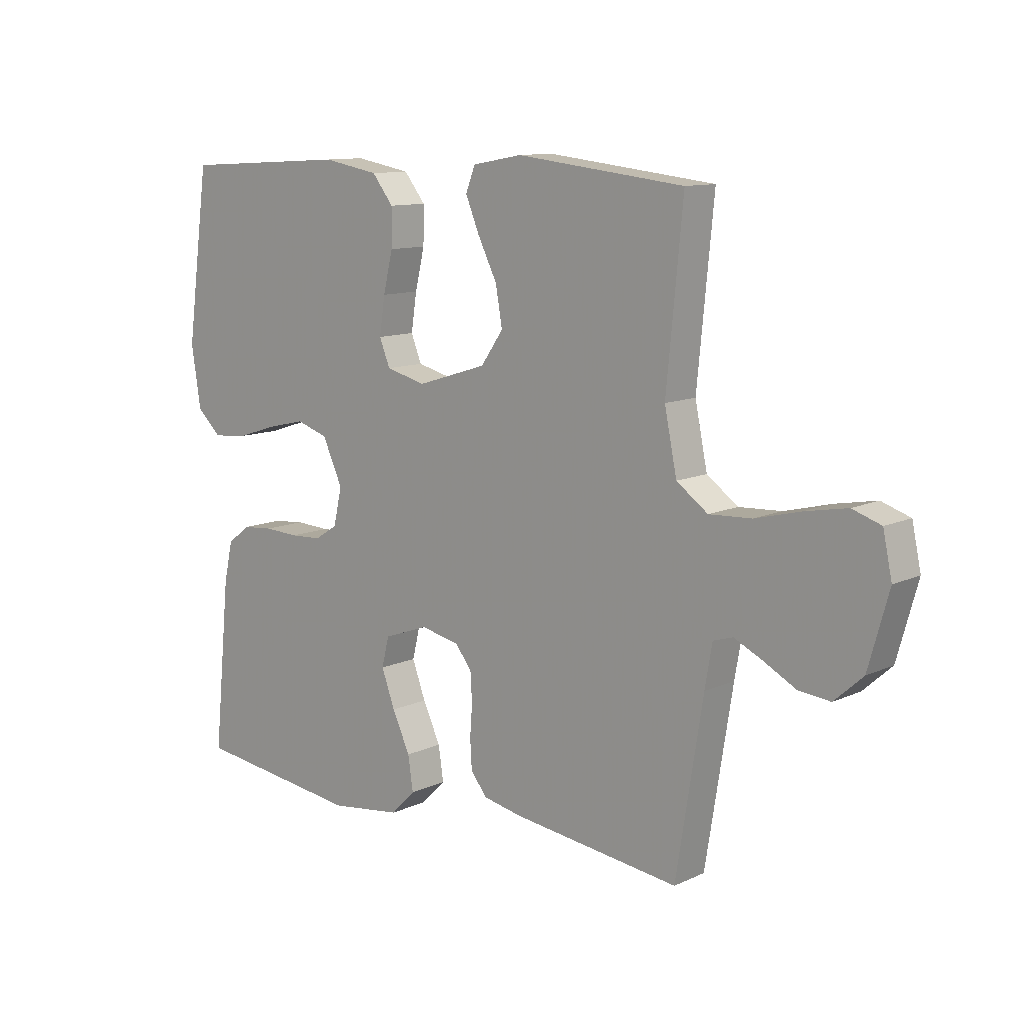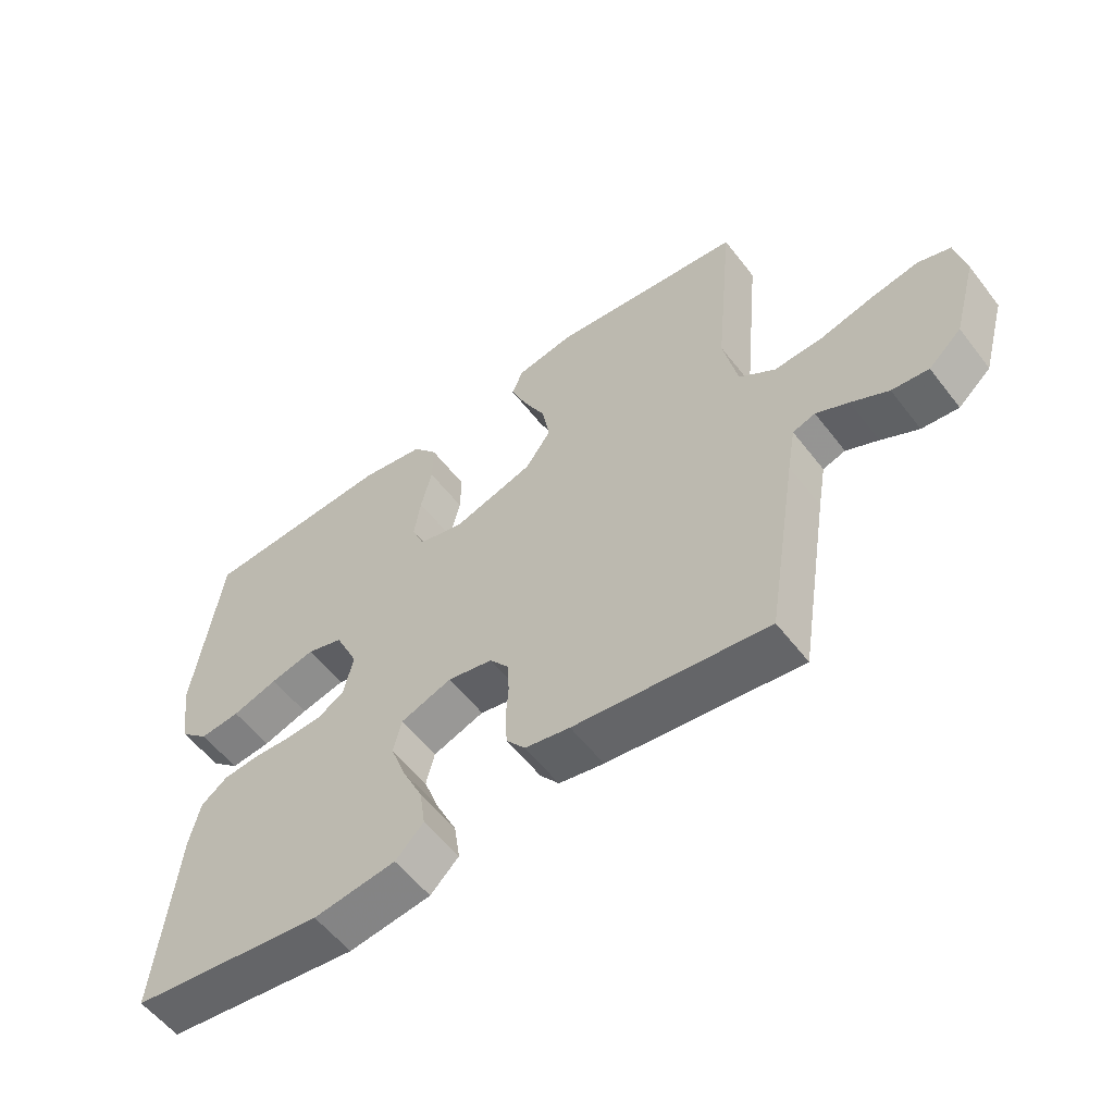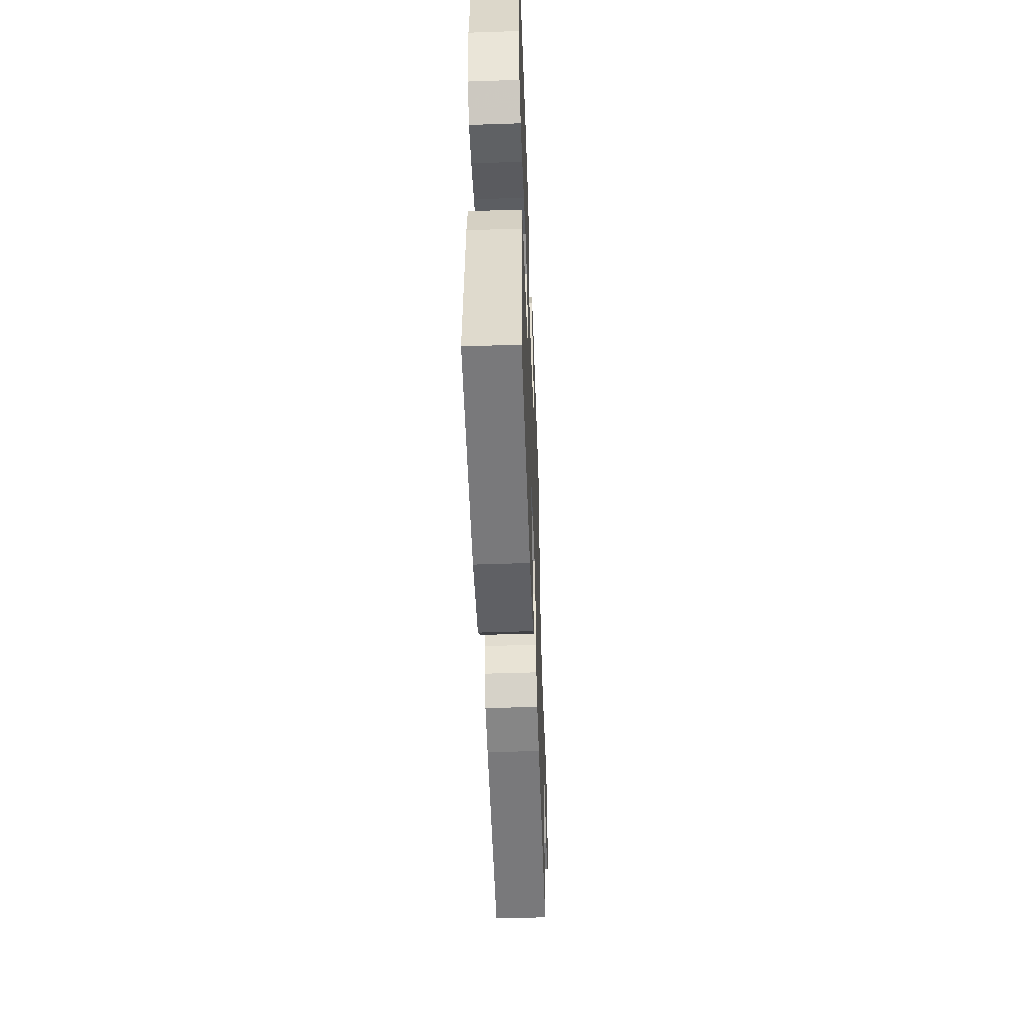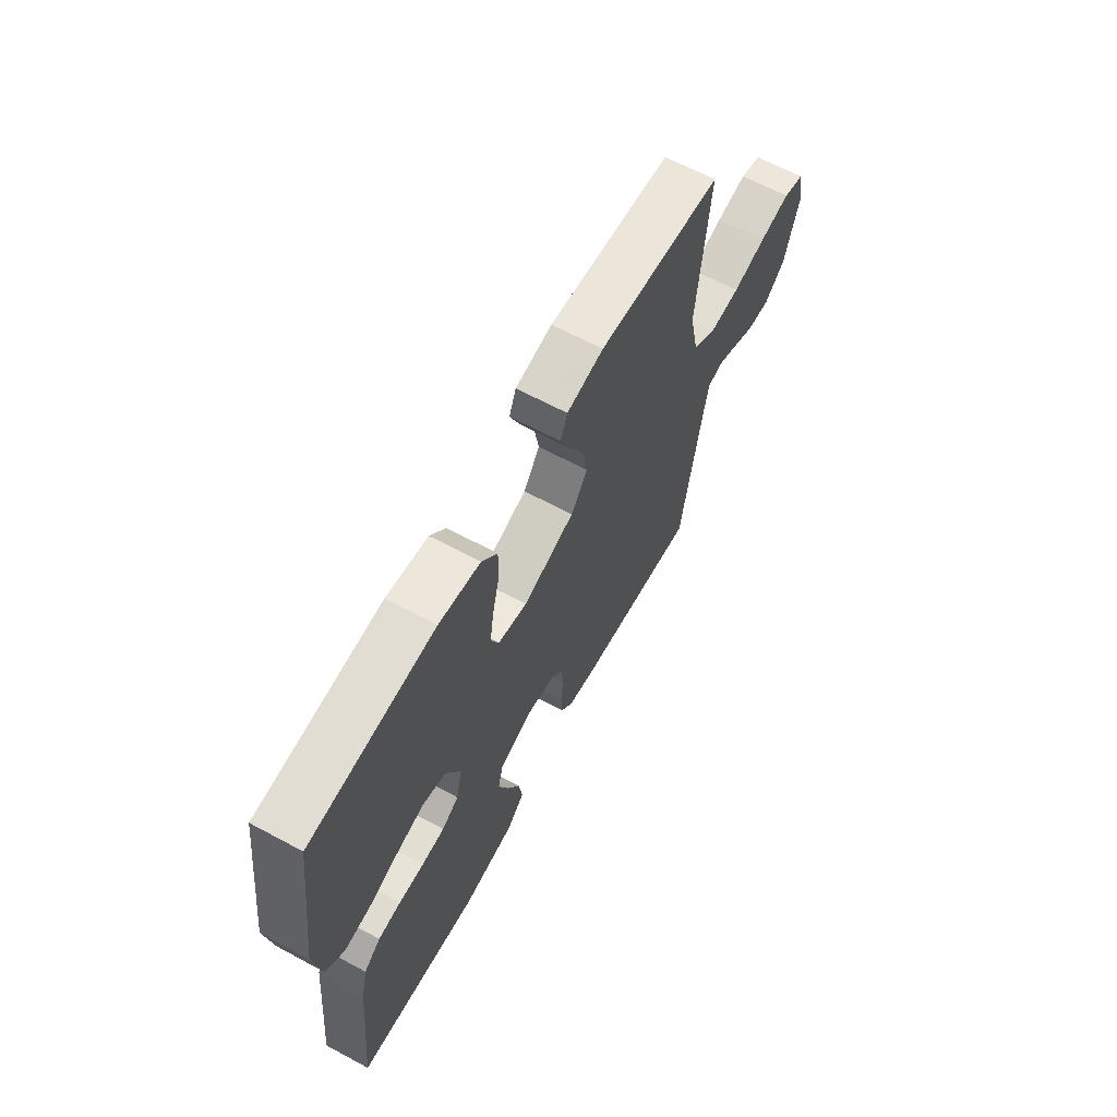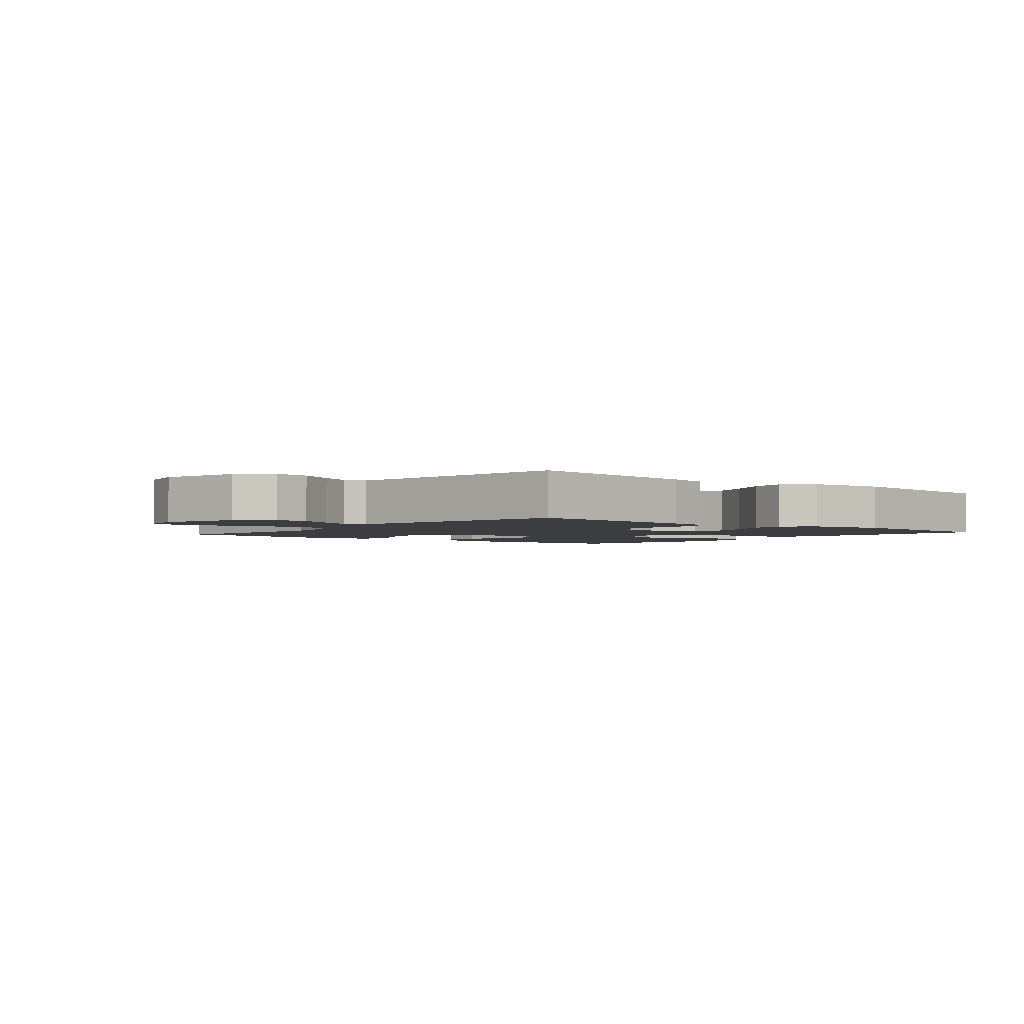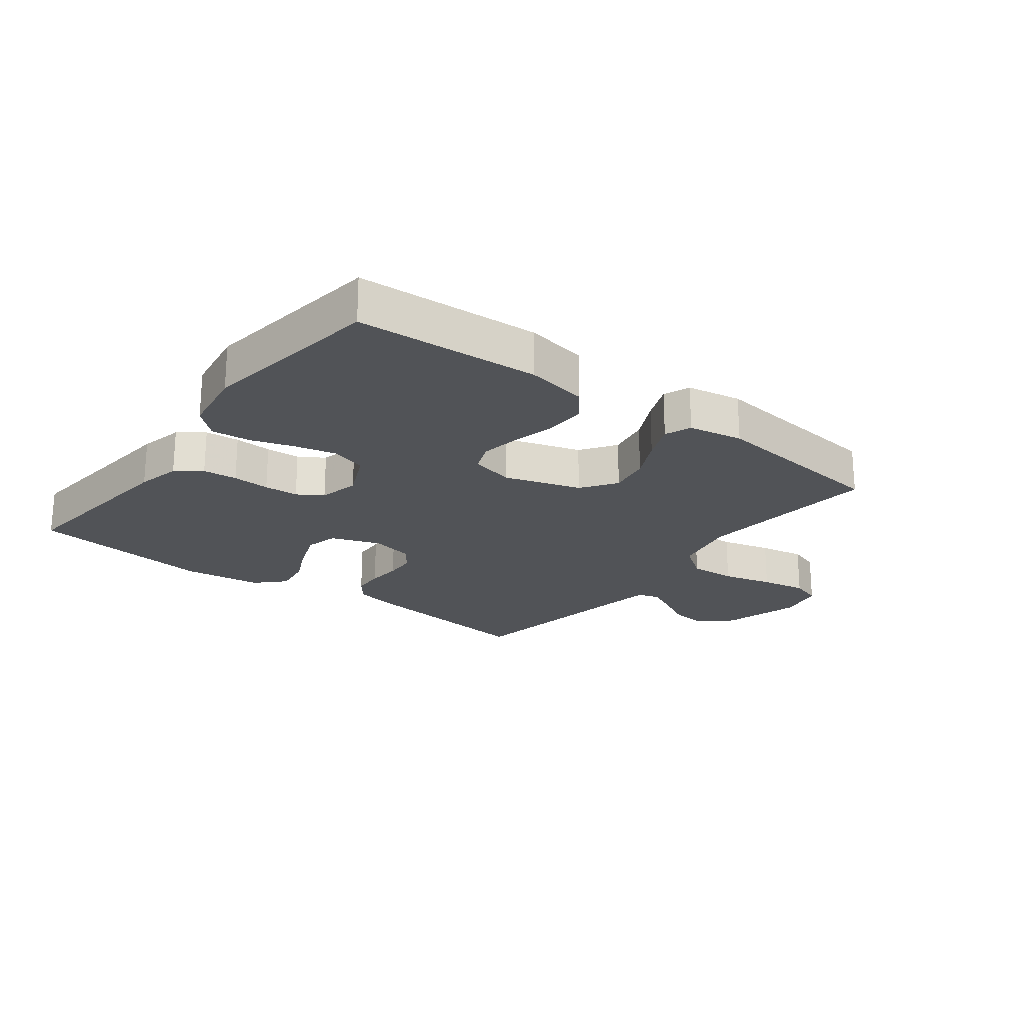
<metadata>
{"format":"obj","ext":"obj","renderer":"f3d","projection":"perspective","resolution":1024,"background":"white","views":[{"elev":11.2,"azim":42.0,"up":"+Z"},{"elev":-56.5,"azim":37.2,"up":"+Z"},{"elev":-50.9,"azim":-87.9,"up":"+Z"},{"elev":64.8,"azim":-61.6,"up":"+Z"},{"elev":-2.5,"azim":140.2,"up":"+Y"},{"elev":-22.0,"azim":-37.3,"up":"+Y"}]}
</metadata>
<code>
v 0.5 0.07 0.5
v 0.471 0.07 0.2
v 0.493 0.07 0.093
v 0.549 0.07 0.053
v 0.625 0.07 0.057
v 0.707 0.07 0.078
v 0.781 0.07 0.092
v 0.832 0.07 0.075
v 0.848 0.07 0
v 0.812 0.07 -0.129
v 0.761 0.07 -0.175
v 0.704 0.07 -0.169
v 0.646 0.07 -0.138
v 0.596 0.07 -0.114
v 0.561 0.07 -0.125
v 0.548 0.07 -0.2
v 0.5 0.07 -0.5
v 0.2 0.07 -0.463
v 0.13 0.07 -0.449
v 0.101 0.07 -0.412
v 0.098 0.07 -0.36
v 0.102 0.07 -0.304
v 0.099 0.07 -0.253
v 0.07 0.07 -0.215
v 0 0.07 -0.2
v -0.08 0.07 -0.229
v -0.093 0.07 -0.282
v -0.069 0.07 -0.347
v -0.037 0.07 -0.415
v -0.028 0.07 -0.476
v -0.072 0.07 -0.52
v -0.2 0.07 -0.537
v -0.5 0.07 -0.5
v -0.47 0.07 -0.2
v -0.454 0.07 -0.128
v -0.413 0.07 -0.097
v -0.357 0.07 -0.092
v -0.296 0.07 -0.095
v -0.24 0.07 -0.092
v -0.199 0.07 -0.066
v -0.184 0.07 0
v -0.22 0.07 0.078
v -0.277 0.07 0.096
v -0.346 0.07 0.08
v -0.417 0.07 0.057
v -0.48 0.07 0.051
v -0.524 0.07 0.091
v -0.541 0.07 0.2
v -0.5 0.07 0.5
v -0.2 0.07 0.517
v -0.1 0.07 0.499
v -0.062 0.07 0.451
v -0.063 0.07 0.385
v -0.08 0.07 0.314
v -0.09 0.07 0.248
v -0.071 0.07 0.201
v 0 0.07 0.183
v 0.125 0.07 0.222
v 0.165 0.07 0.279
v 0.153 0.07 0.347
v 0.119 0.07 0.415
v 0.094 0.07 0.475
v 0.111 0.07 0.518
v 0.2 0.07 0.534
v 0.5 0 0.5
v 0.471 0 0.2
v 0.493 0 0.093
v 0.549 0 0.053
v 0.625 0 0.057
v 0.707 0 0.078
v 0.781 0 0.092
v 0.832 0 0.075
v 0.848 0 0
v 0.812 0 -0.129
v 0.761 0 -0.175
v 0.704 0 -0.169
v 0.646 0 -0.138
v 0.596 0 -0.114
v 0.561 0 -0.125
v 0.548 0 -0.2
v 0.5 0 -0.5
v 0.2 0 -0.463
v 0.13 0 -0.449
v 0.101 0 -0.412
v 0.098 0 -0.36
v 0.102 0 -0.304
v 0.099 0 -0.253
v 0.07 0 -0.215
v 0 0 -0.2
v -0.08 0 -0.229
v -0.093 0 -0.282
v -0.069 0 -0.347
v -0.037 0 -0.415
v -0.028 0 -0.476
v -0.072 0 -0.52
v -0.2 0 -0.537
v -0.5 0 -0.5
v -0.47 0 -0.2
v -0.454 0 -0.128
v -0.413 0 -0.097
v -0.357 0 -0.092
v -0.296 0 -0.095
v -0.24 0 -0.092
v -0.199 0 -0.066
v -0.184 0 0
v -0.22 0 0.078
v -0.277 0 0.096
v -0.346 0 0.08
v -0.417 0 0.057
v -0.48 0 0.051
v -0.524 0 0.091
v -0.541 0 0.2
v -0.5 0 0.5
v -0.2 0 0.517
v -0.1 0 0.499
v -0.062 0 0.451
v -0.063 0 0.385
v -0.08 0 0.314
v -0.09 0 0.248
v -0.071 0 0.201
v 0 0 0.183
v 0.125 0 0.222
v 0.165 0 0.279
v 0.153 0 0.347
v 0.119 0 0.415
v 0.094 0 0.475
v 0.111 0 0.518
v 0.2 0 0.534
f 63 64 1 2
f 60 61 62 63
f 60 63 2 3
f 59 60 3
f 58 59 3 4
f 57 58 4
f 51 52 53 54
f 51 54 55
f 50 51 55
f 49 50 55 56
f 47 48 49 56
f 44 45 46 47
f 43 44 47 56
f 35 36 37 38
f 35 38 39
f 34 35 39
f 33 34 39
f 32 33 39 40
f 28 29 30 31
f 27 28 31 32
f 26 27 32 40
f 19 20 21 22
f 19 22 23
f 16 17 18 19
f 15 16 19 23
f 14 15 23 24
f 10 11 12 13
f 10 13 14
f 9 10 14
f 5 6 7 8
f 5 8 9 14
f 42 43 56 57
f 41 42 57 4
f 25 26 40 41
f 14 24 25 41
f 4 5 14 41
f 66 65 128 127
f 127 126 125 124
f 67 66 127 124
f 67 124 123
f 68 67 123 122
f 68 122 121
f 118 117 116 115
f 119 118 115
f 119 115 114
f 120 119 114 113
f 120 113 112 111
f 111 110 109 108
f 120 111 108 107
f 102 101 100 99
f 103 102 99
f 103 99 98
f 103 98 97
f 104 103 97 96
f 95 94 93 92
f 96 95 92 91
f 104 96 91 90
f 86 85 84 83
f 87 86 83
f 83 82 81 80
f 87 83 80 79
f 88 87 79 78
f 77 76 75 74
f 78 77 74
f 78 74 73
f 72 71 70 69
f 78 73 72 69
f 121 120 107 106
f 68 121 106 105
f 105 104 90 89
f 105 89 88 78
f 105 78 69 68
f 1 65 66 2
f 2 66 67 3
f 3 67 68 4
f 4 68 69 5
f 5 69 70 6
f 6 70 71 7
f 7 71 72 8
f 8 72 73 9
f 9 73 74 10
f 10 74 75 11
f 11 75 76 12
f 12 76 77 13
f 13 77 78 14
f 14 78 79 15
f 15 79 80 16
f 16 80 81 17
f 17 81 82 18
f 18 82 83 19
f 19 83 84 20
f 20 84 85 21
f 21 85 86 22
f 22 86 87 23
f 23 87 88 24
f 24 88 89 25
f 25 89 90 26
f 26 90 91 27
f 27 91 92 28
f 28 92 93 29
f 29 93 94 30
f 30 94 95 31
f 31 95 96 32
f 32 96 97 33
f 33 97 98 34
f 34 98 99 35
f 35 99 100 36
f 36 100 101 37
f 37 101 102 38
f 38 102 103 39
f 39 103 104 40
f 40 104 105 41
f 41 105 106 42
f 42 106 107 43
f 43 107 108 44
f 44 108 109 45
f 45 109 110 46
f 46 110 111 47
f 47 111 112 48
f 48 112 113 49
f 49 113 114 50
f 50 114 115 51
f 51 115 116 52
f 52 116 117 53
f 53 117 118 54
f 54 118 119 55
f 55 119 120 56
f 56 120 121 57
f 57 121 122 58
f 58 122 123 59
f 59 123 124 60
f 60 124 125 61
f 61 125 126 62
f 62 126 127 63
f 63 127 128 64
f 64 128 65 1

</code>
